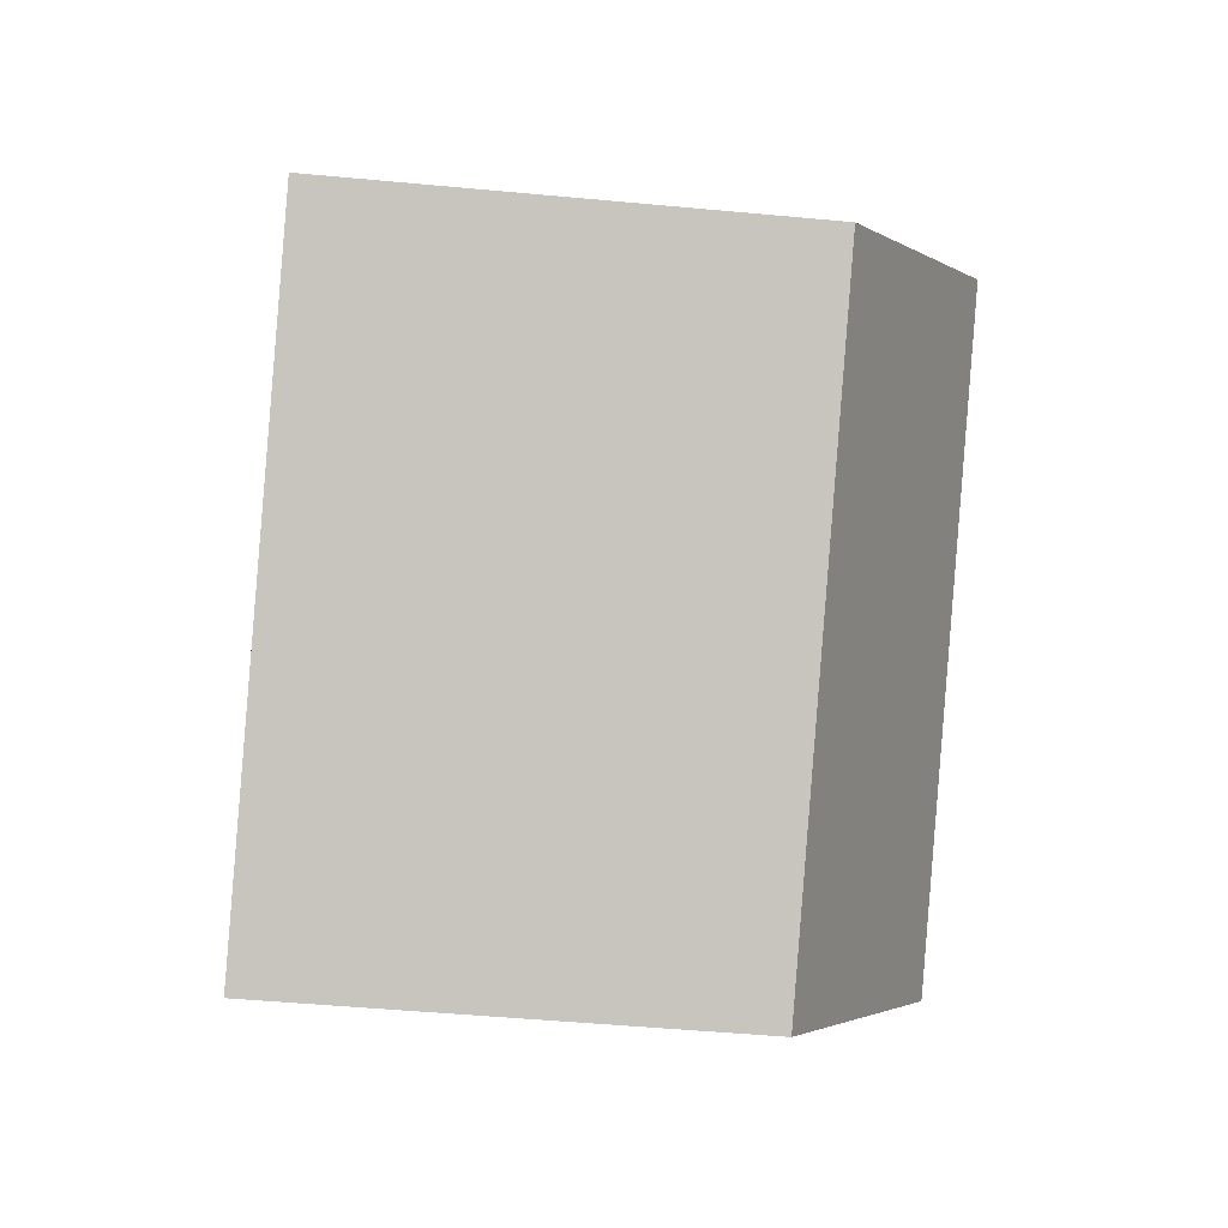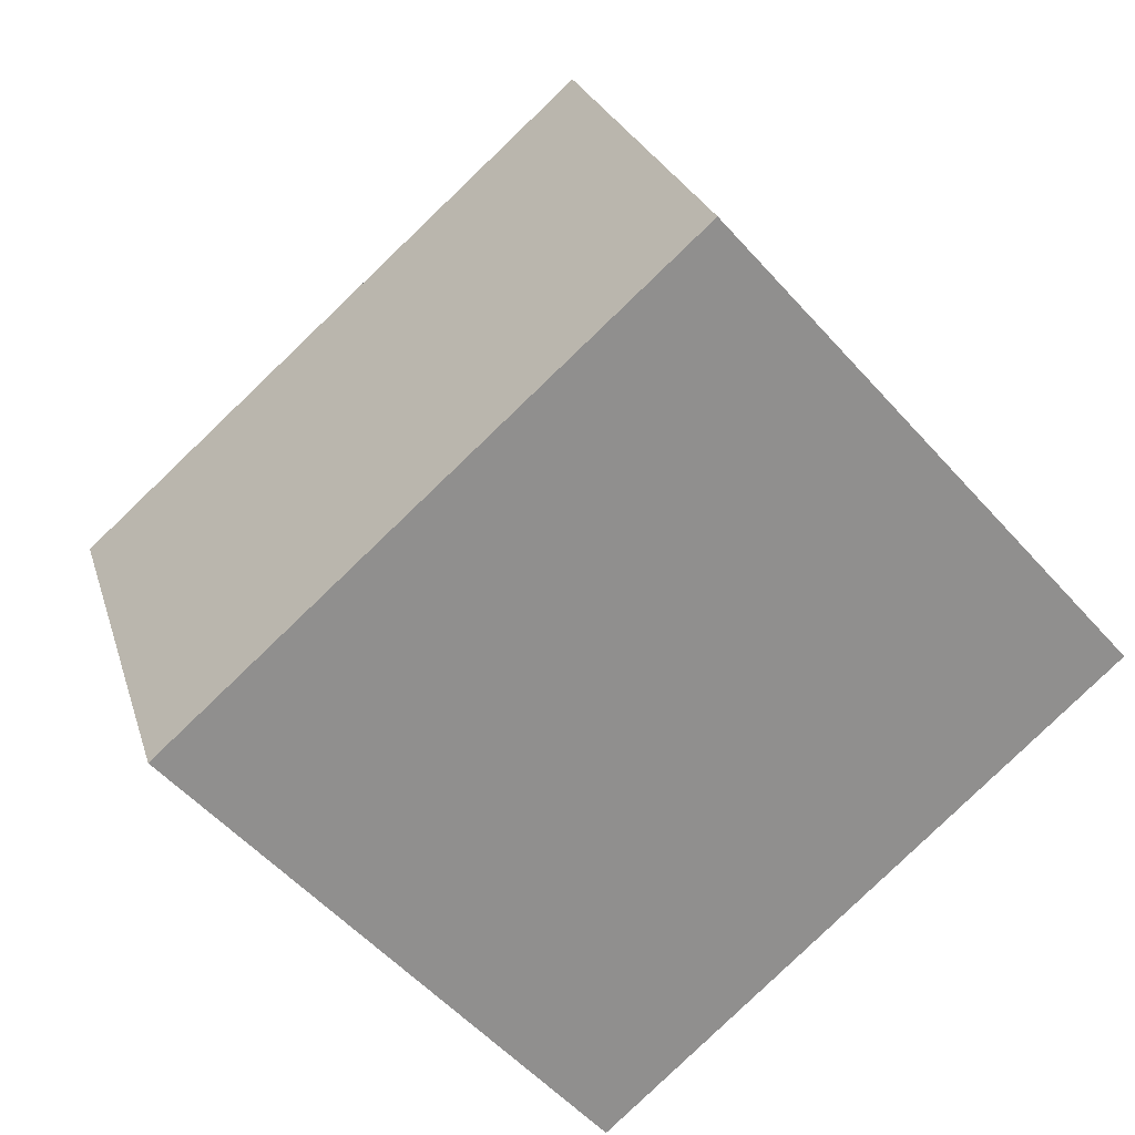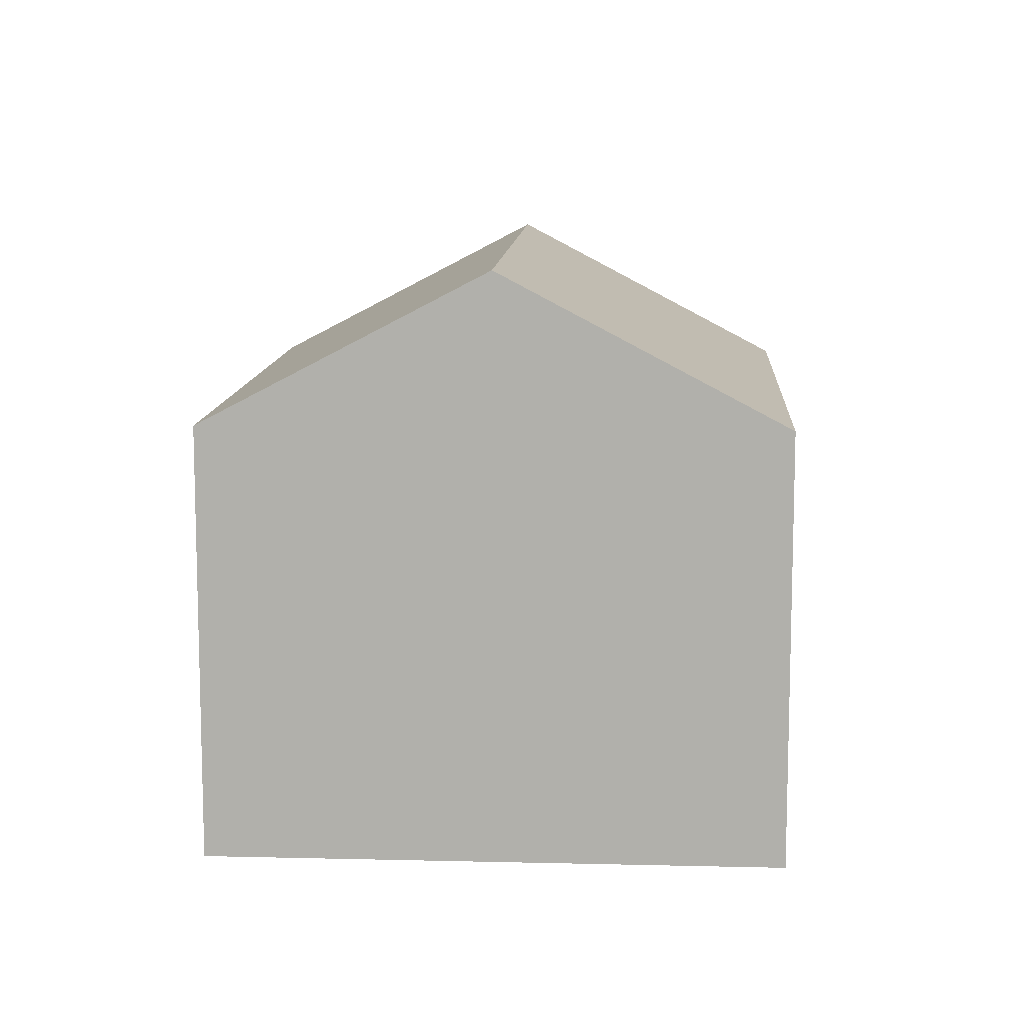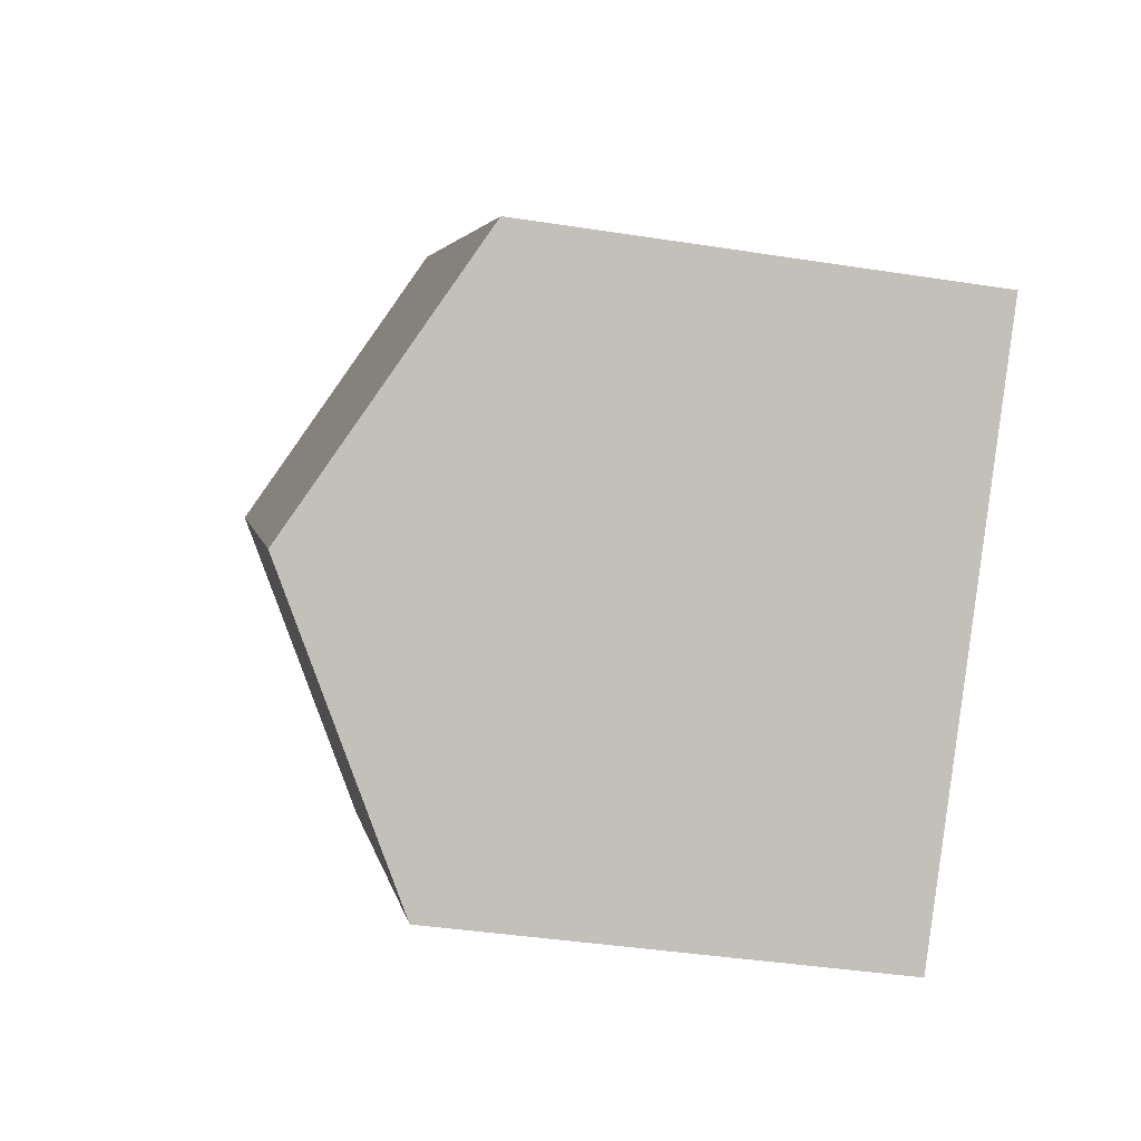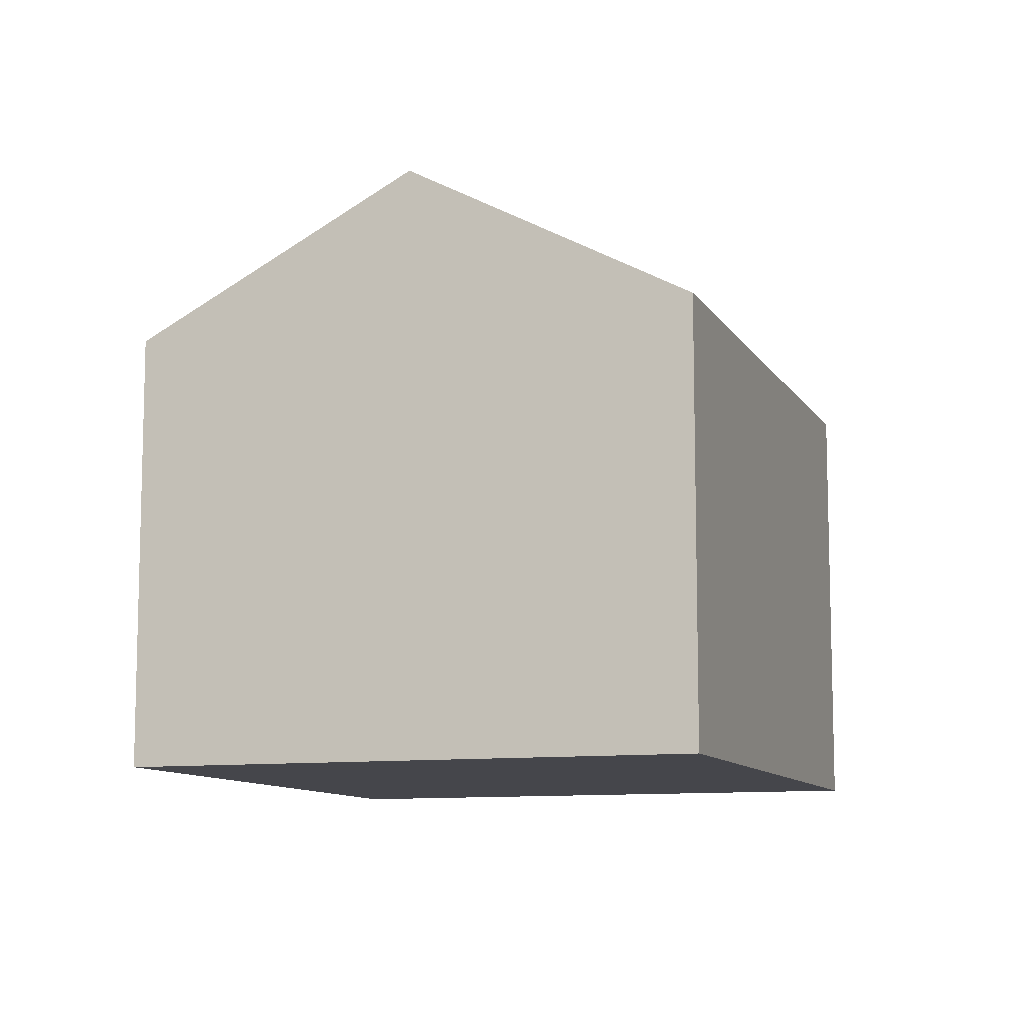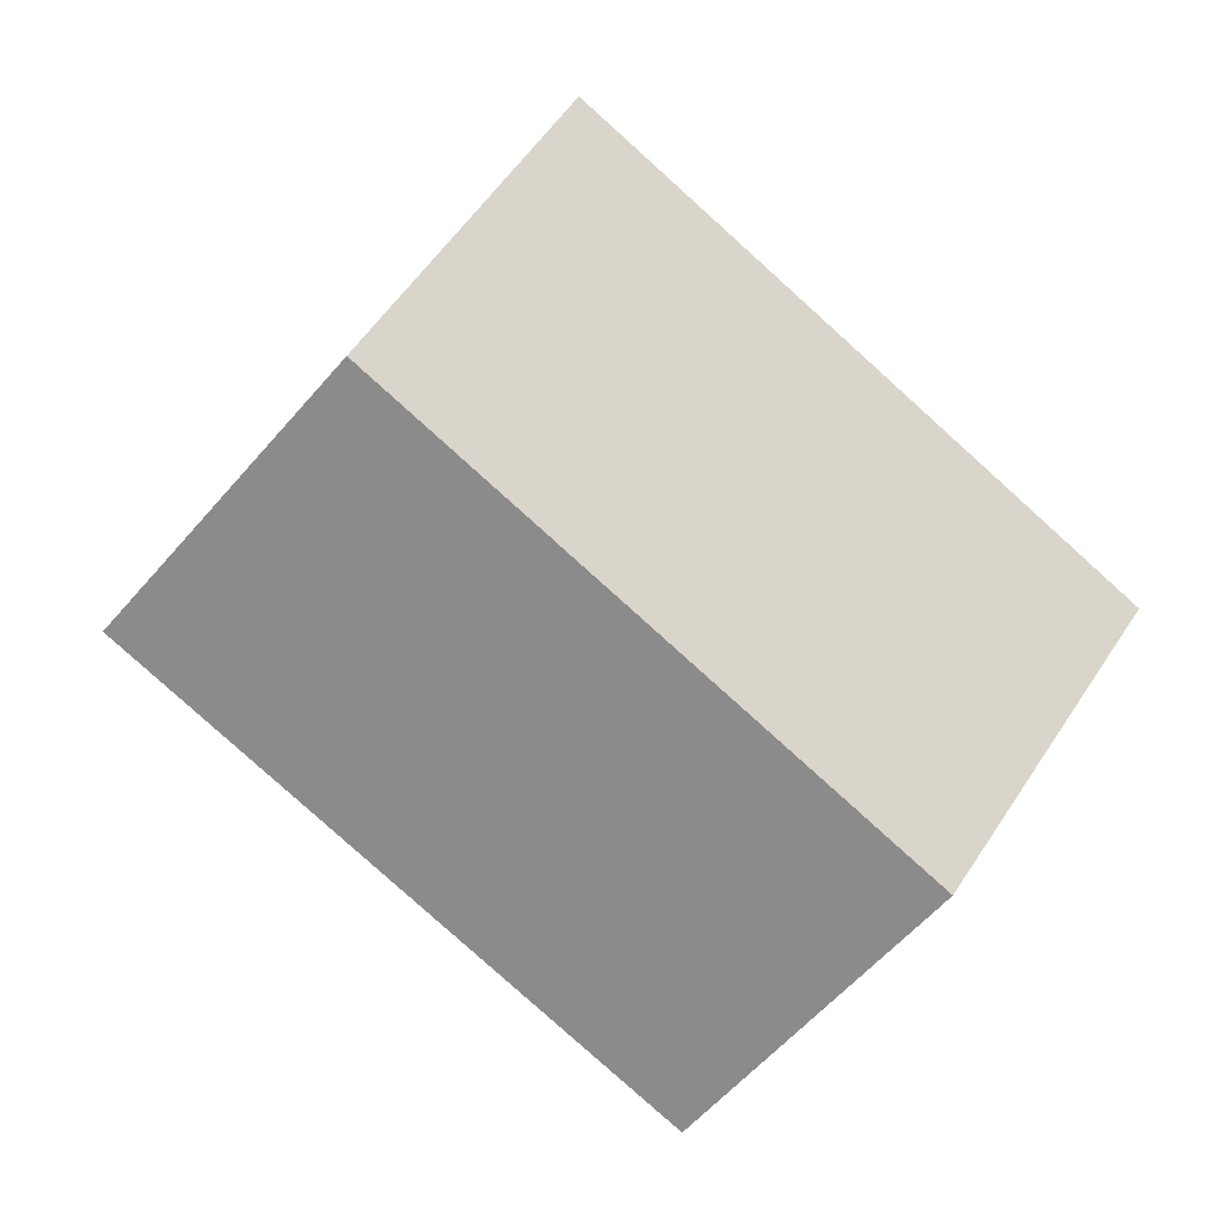
<metadata>
{"format":"obj","ext":"obj","renderer":"f3d","projection":"perspective","resolution":1024,"background":"white","views":[{"elev":-48.3,"azim":84.0,"up":"+Z"},{"elev":24.5,"azim":-15.0,"up":"+Z"},{"elev":10.9,"azim":-128.2,"up":"+Y"},{"elev":-38.8,"azim":-101.2,"up":"+Z"},{"elev":-10.0,"azim":-112.7,"up":"+Y"},{"elev":2.8,"azim":173.5,"up":"+Z"}]}
</metadata>
<code>
v  3.222 9.831 -3.62
v  14.32 7.292 -0.232
v  6.443 7.292 -7.24
v  11.1 9.831 3.388
v  7.874 7.292 7.008
v  0 7.292 4.465e-16
v  0 0 0
v  7.874 -4.291e-16 7.008
v  14.32 1.421e-17 -0.232
v  11.1 -2.075e-16 3.388
v  6.443 4.433e-16 -7.24
v  3.222 2.217e-16 -3.62
g defaultobject
f 1 2 3
f 2 1 4
f 5 1 6
f 1 5 4
f 7 5 6
f 5 7 8
f 8 4 5
f 4 8 2
f 2 8 9
f 9 8 10
f 9 3 2
f 3 9 11
f 3 6 1
f 6 3 7
f 7 3 12
f 12 3 11
f 7 10 8
f 10 7 12
f 10 12 9
f 9 12 11

</code>
